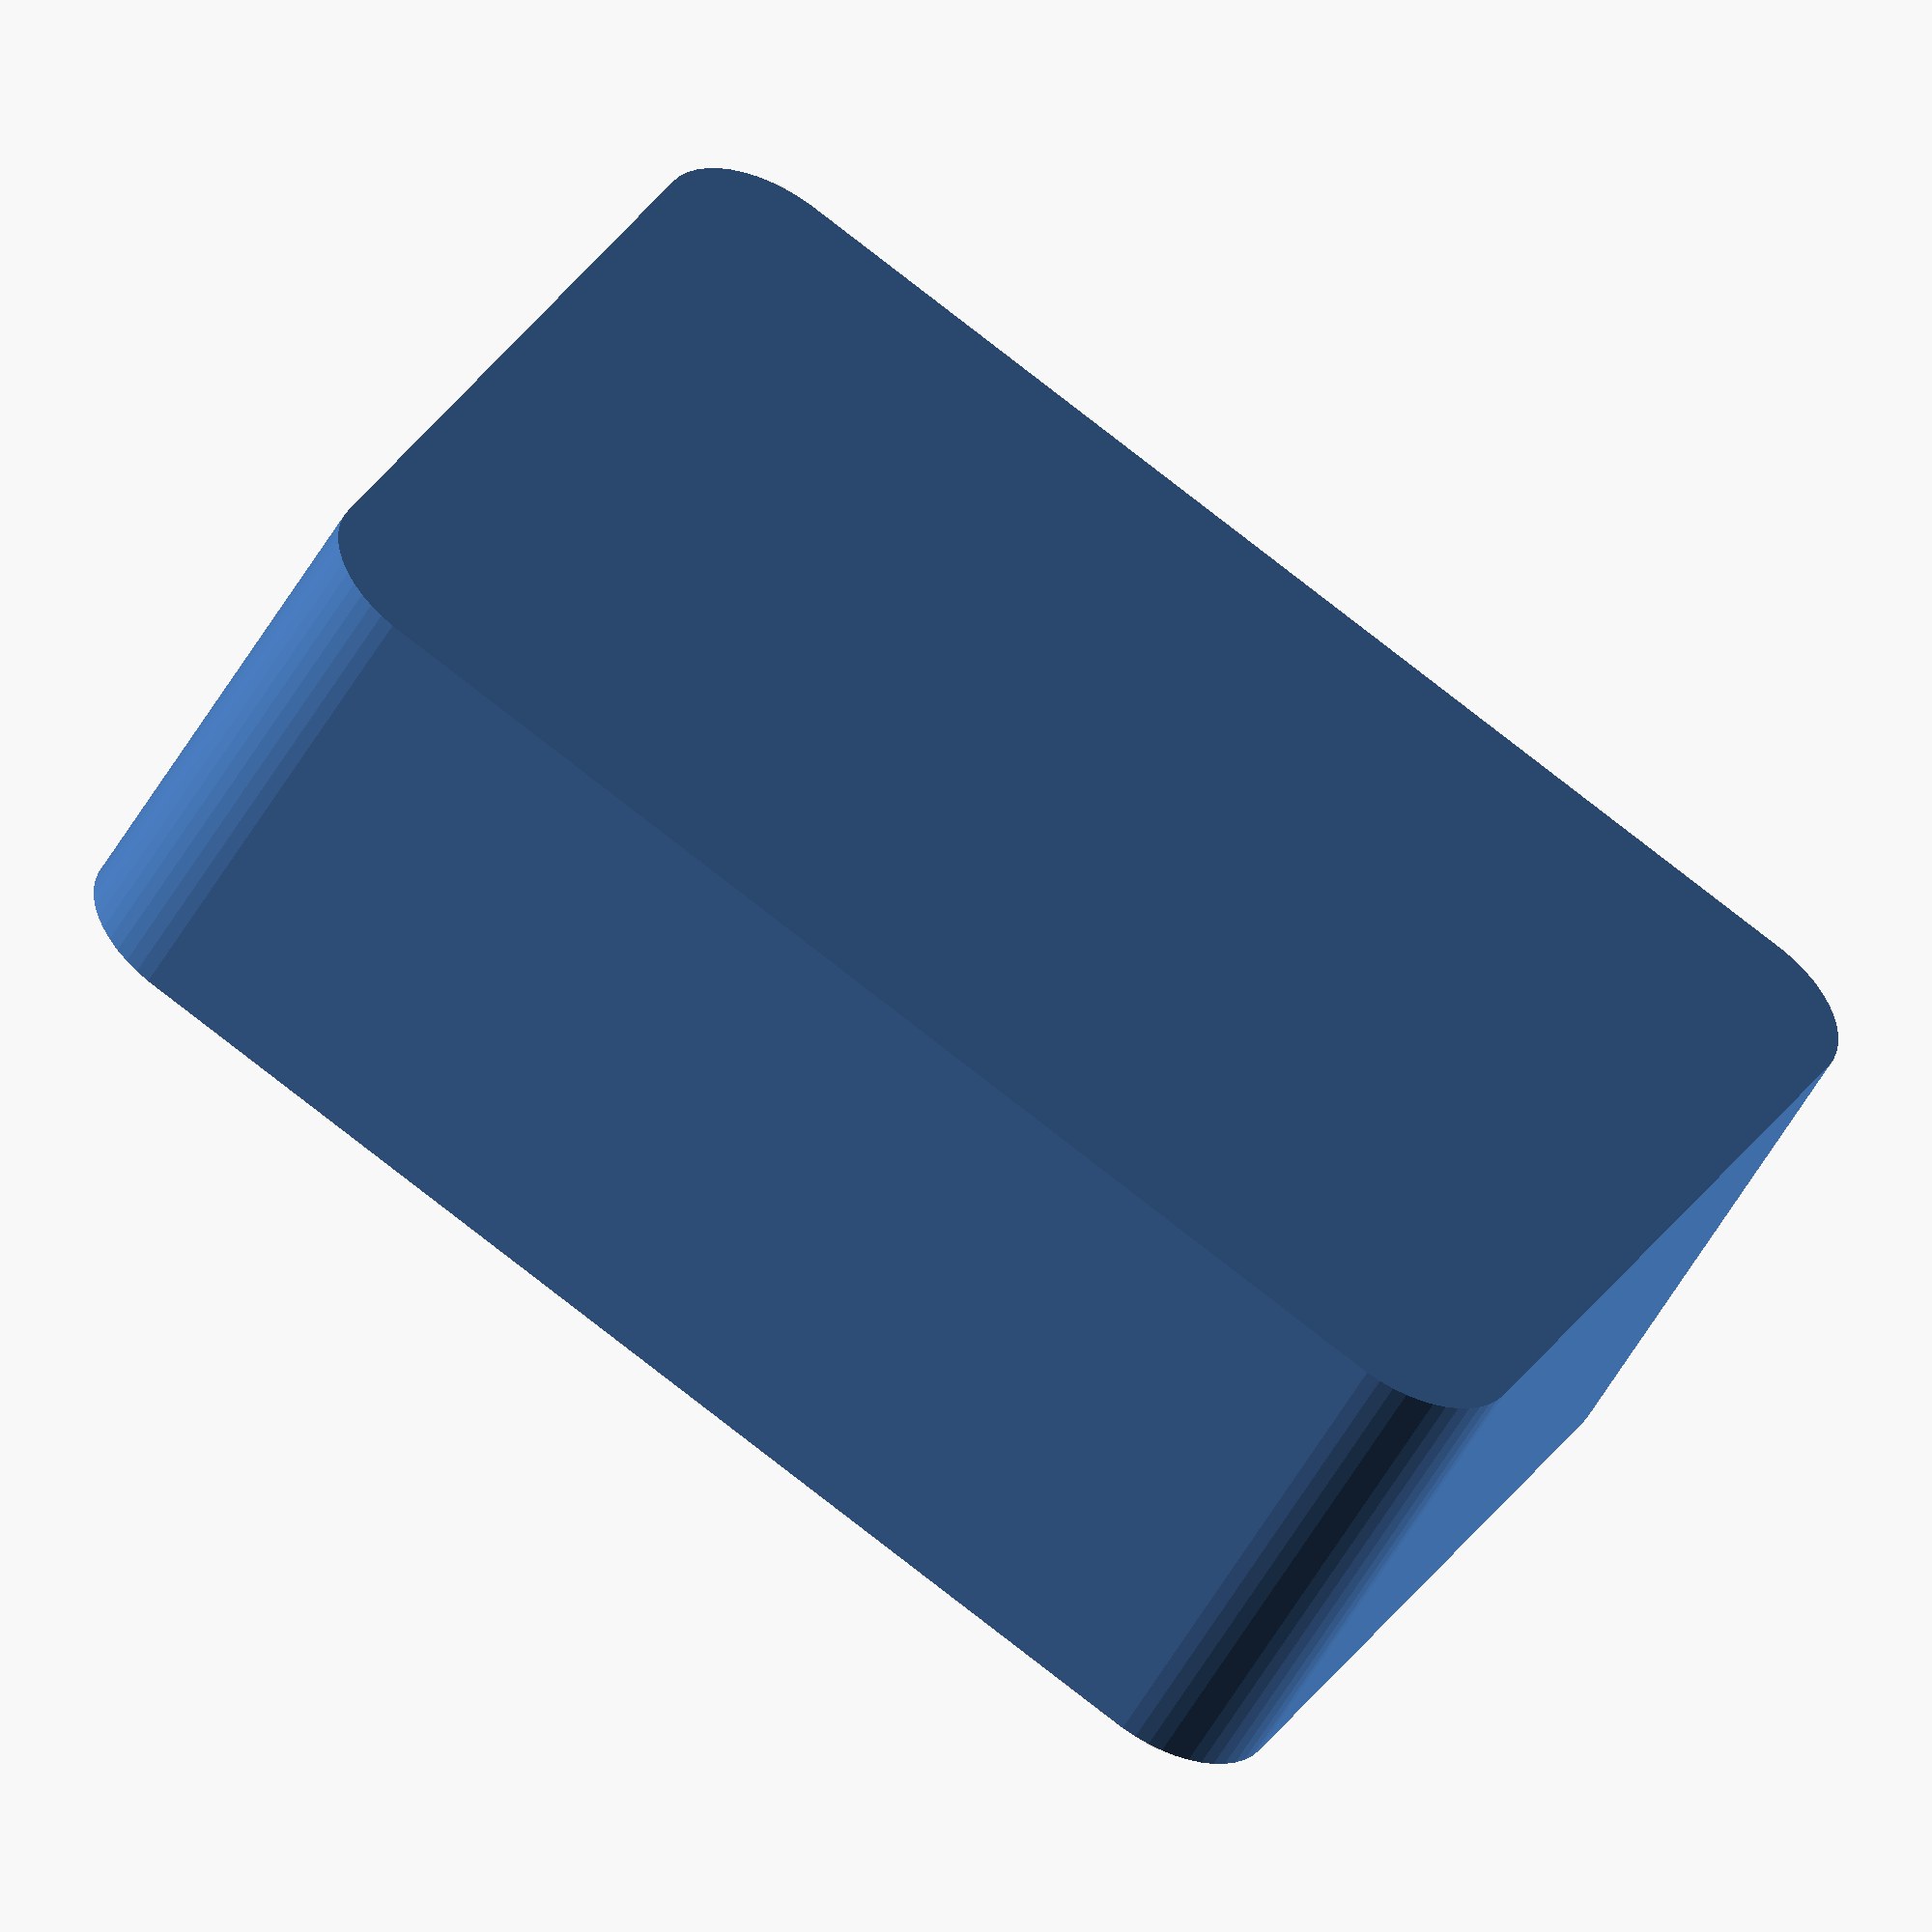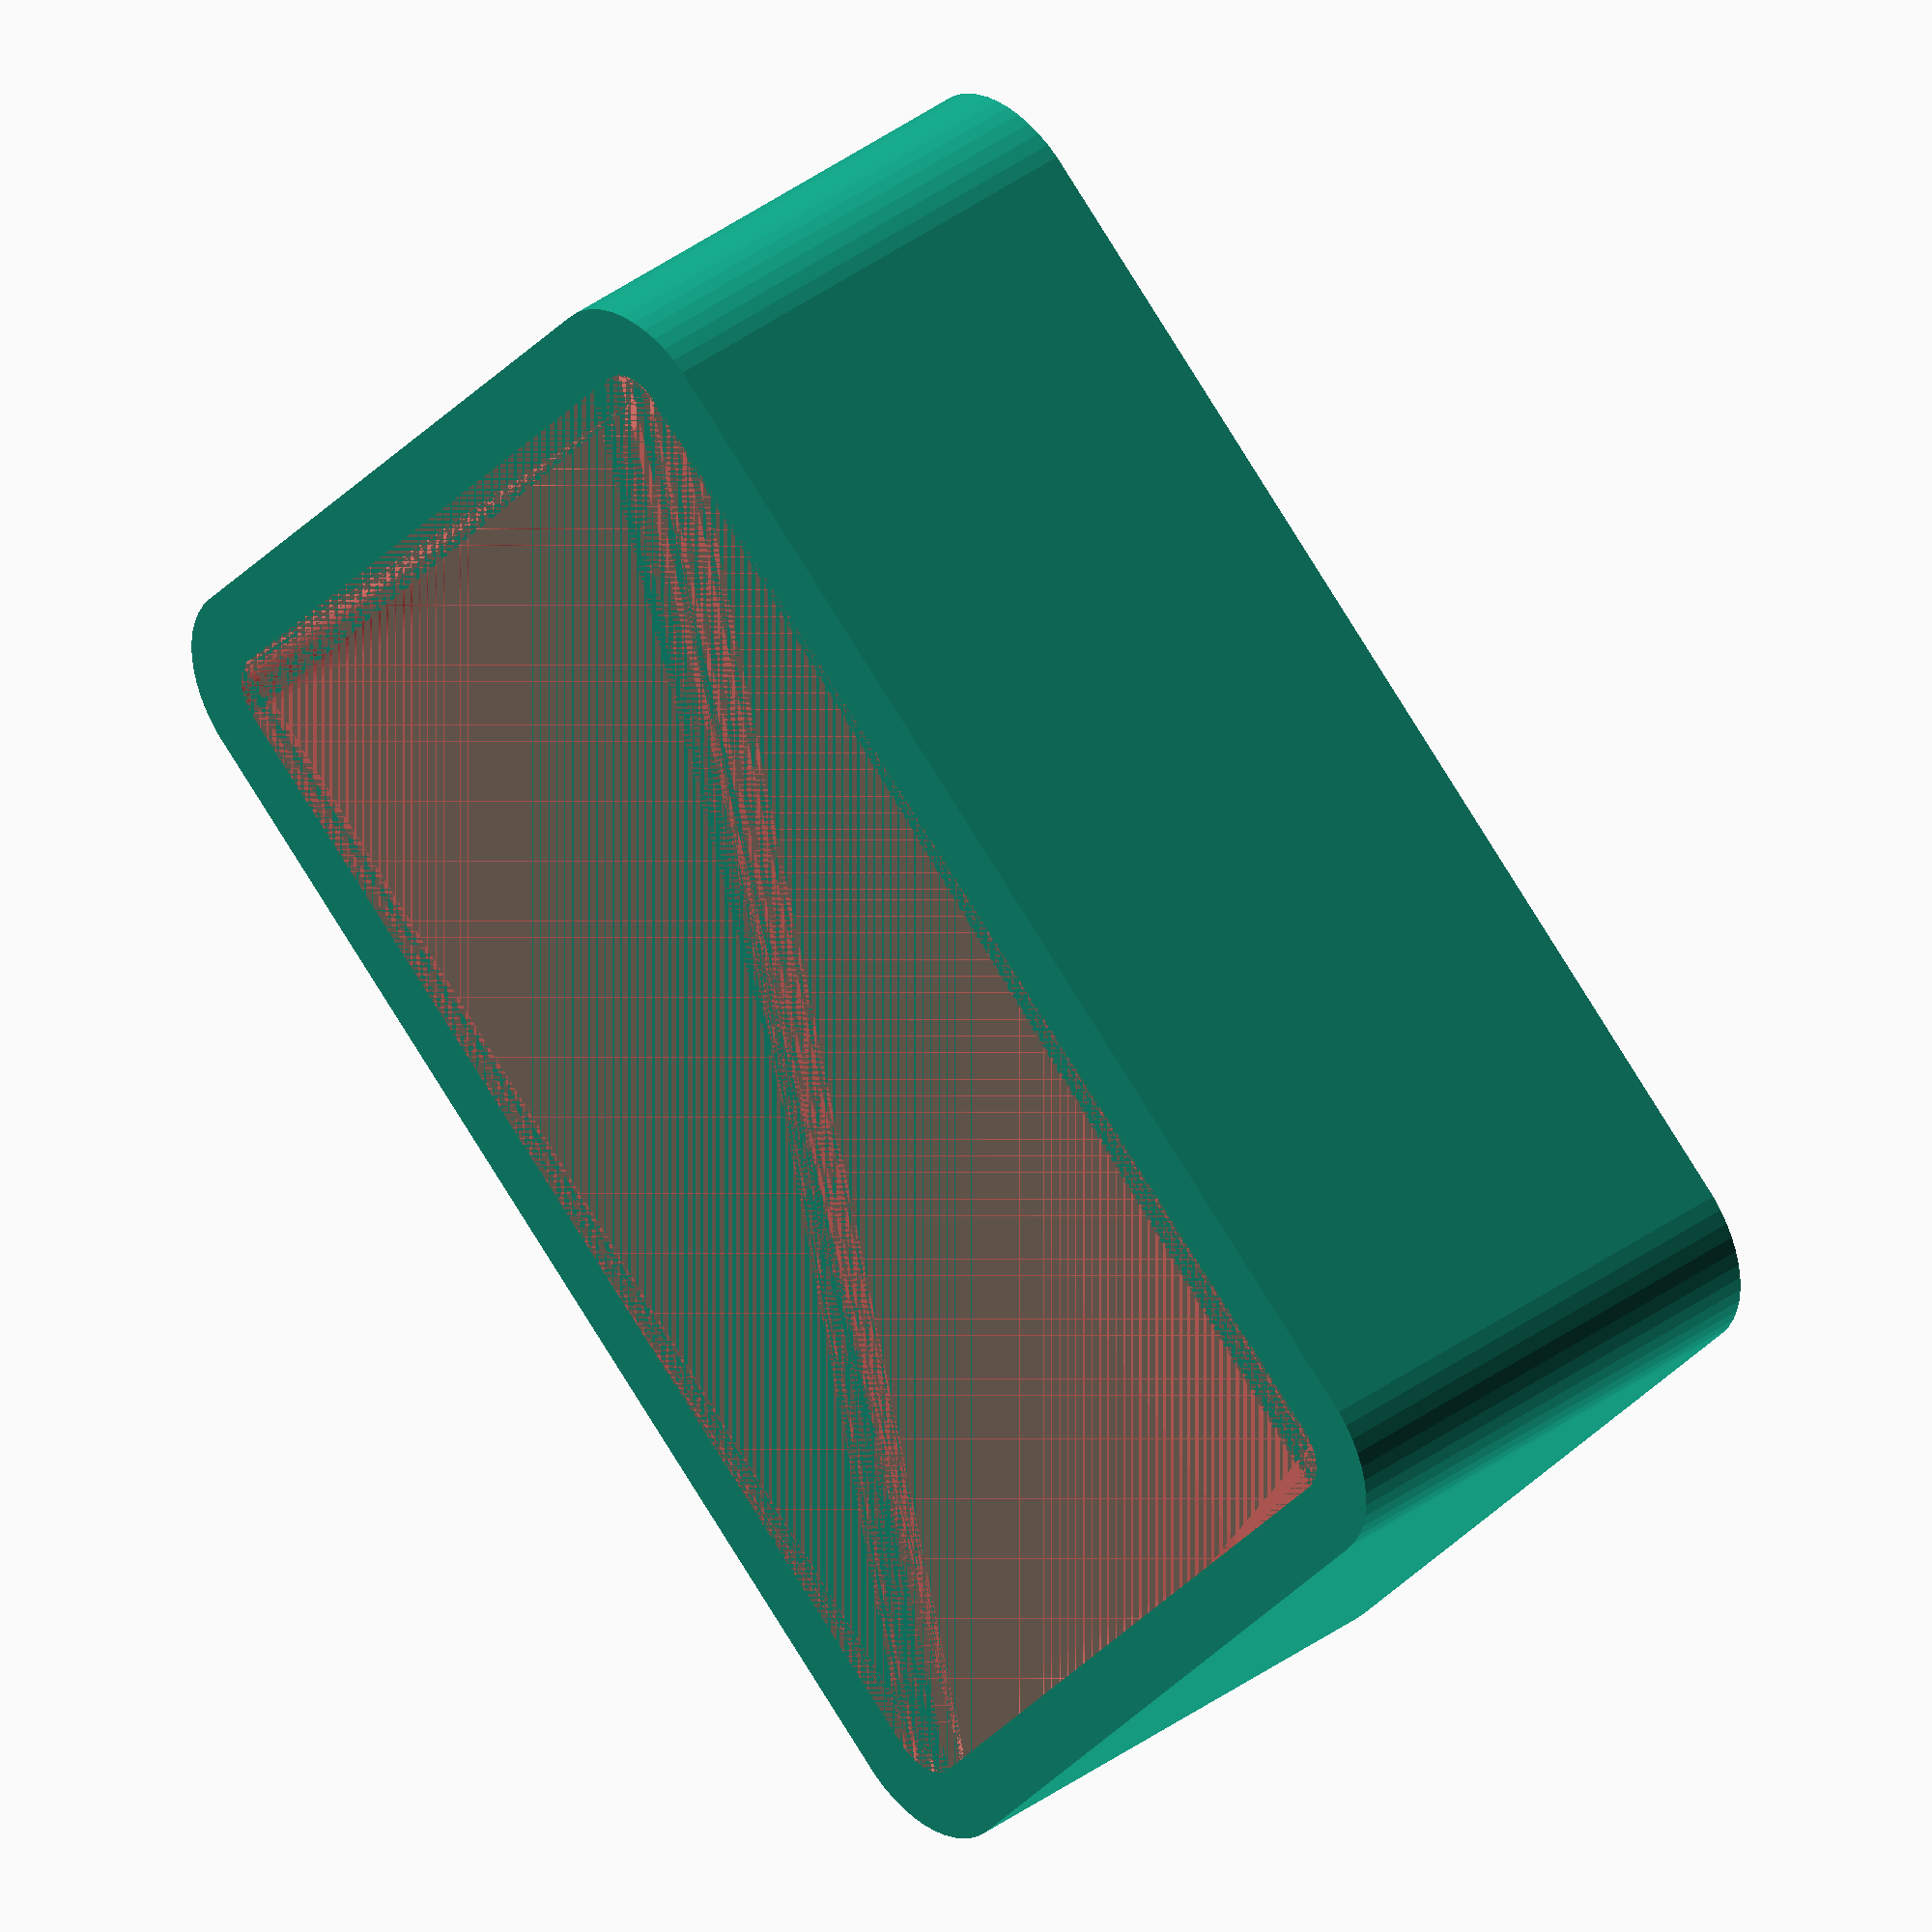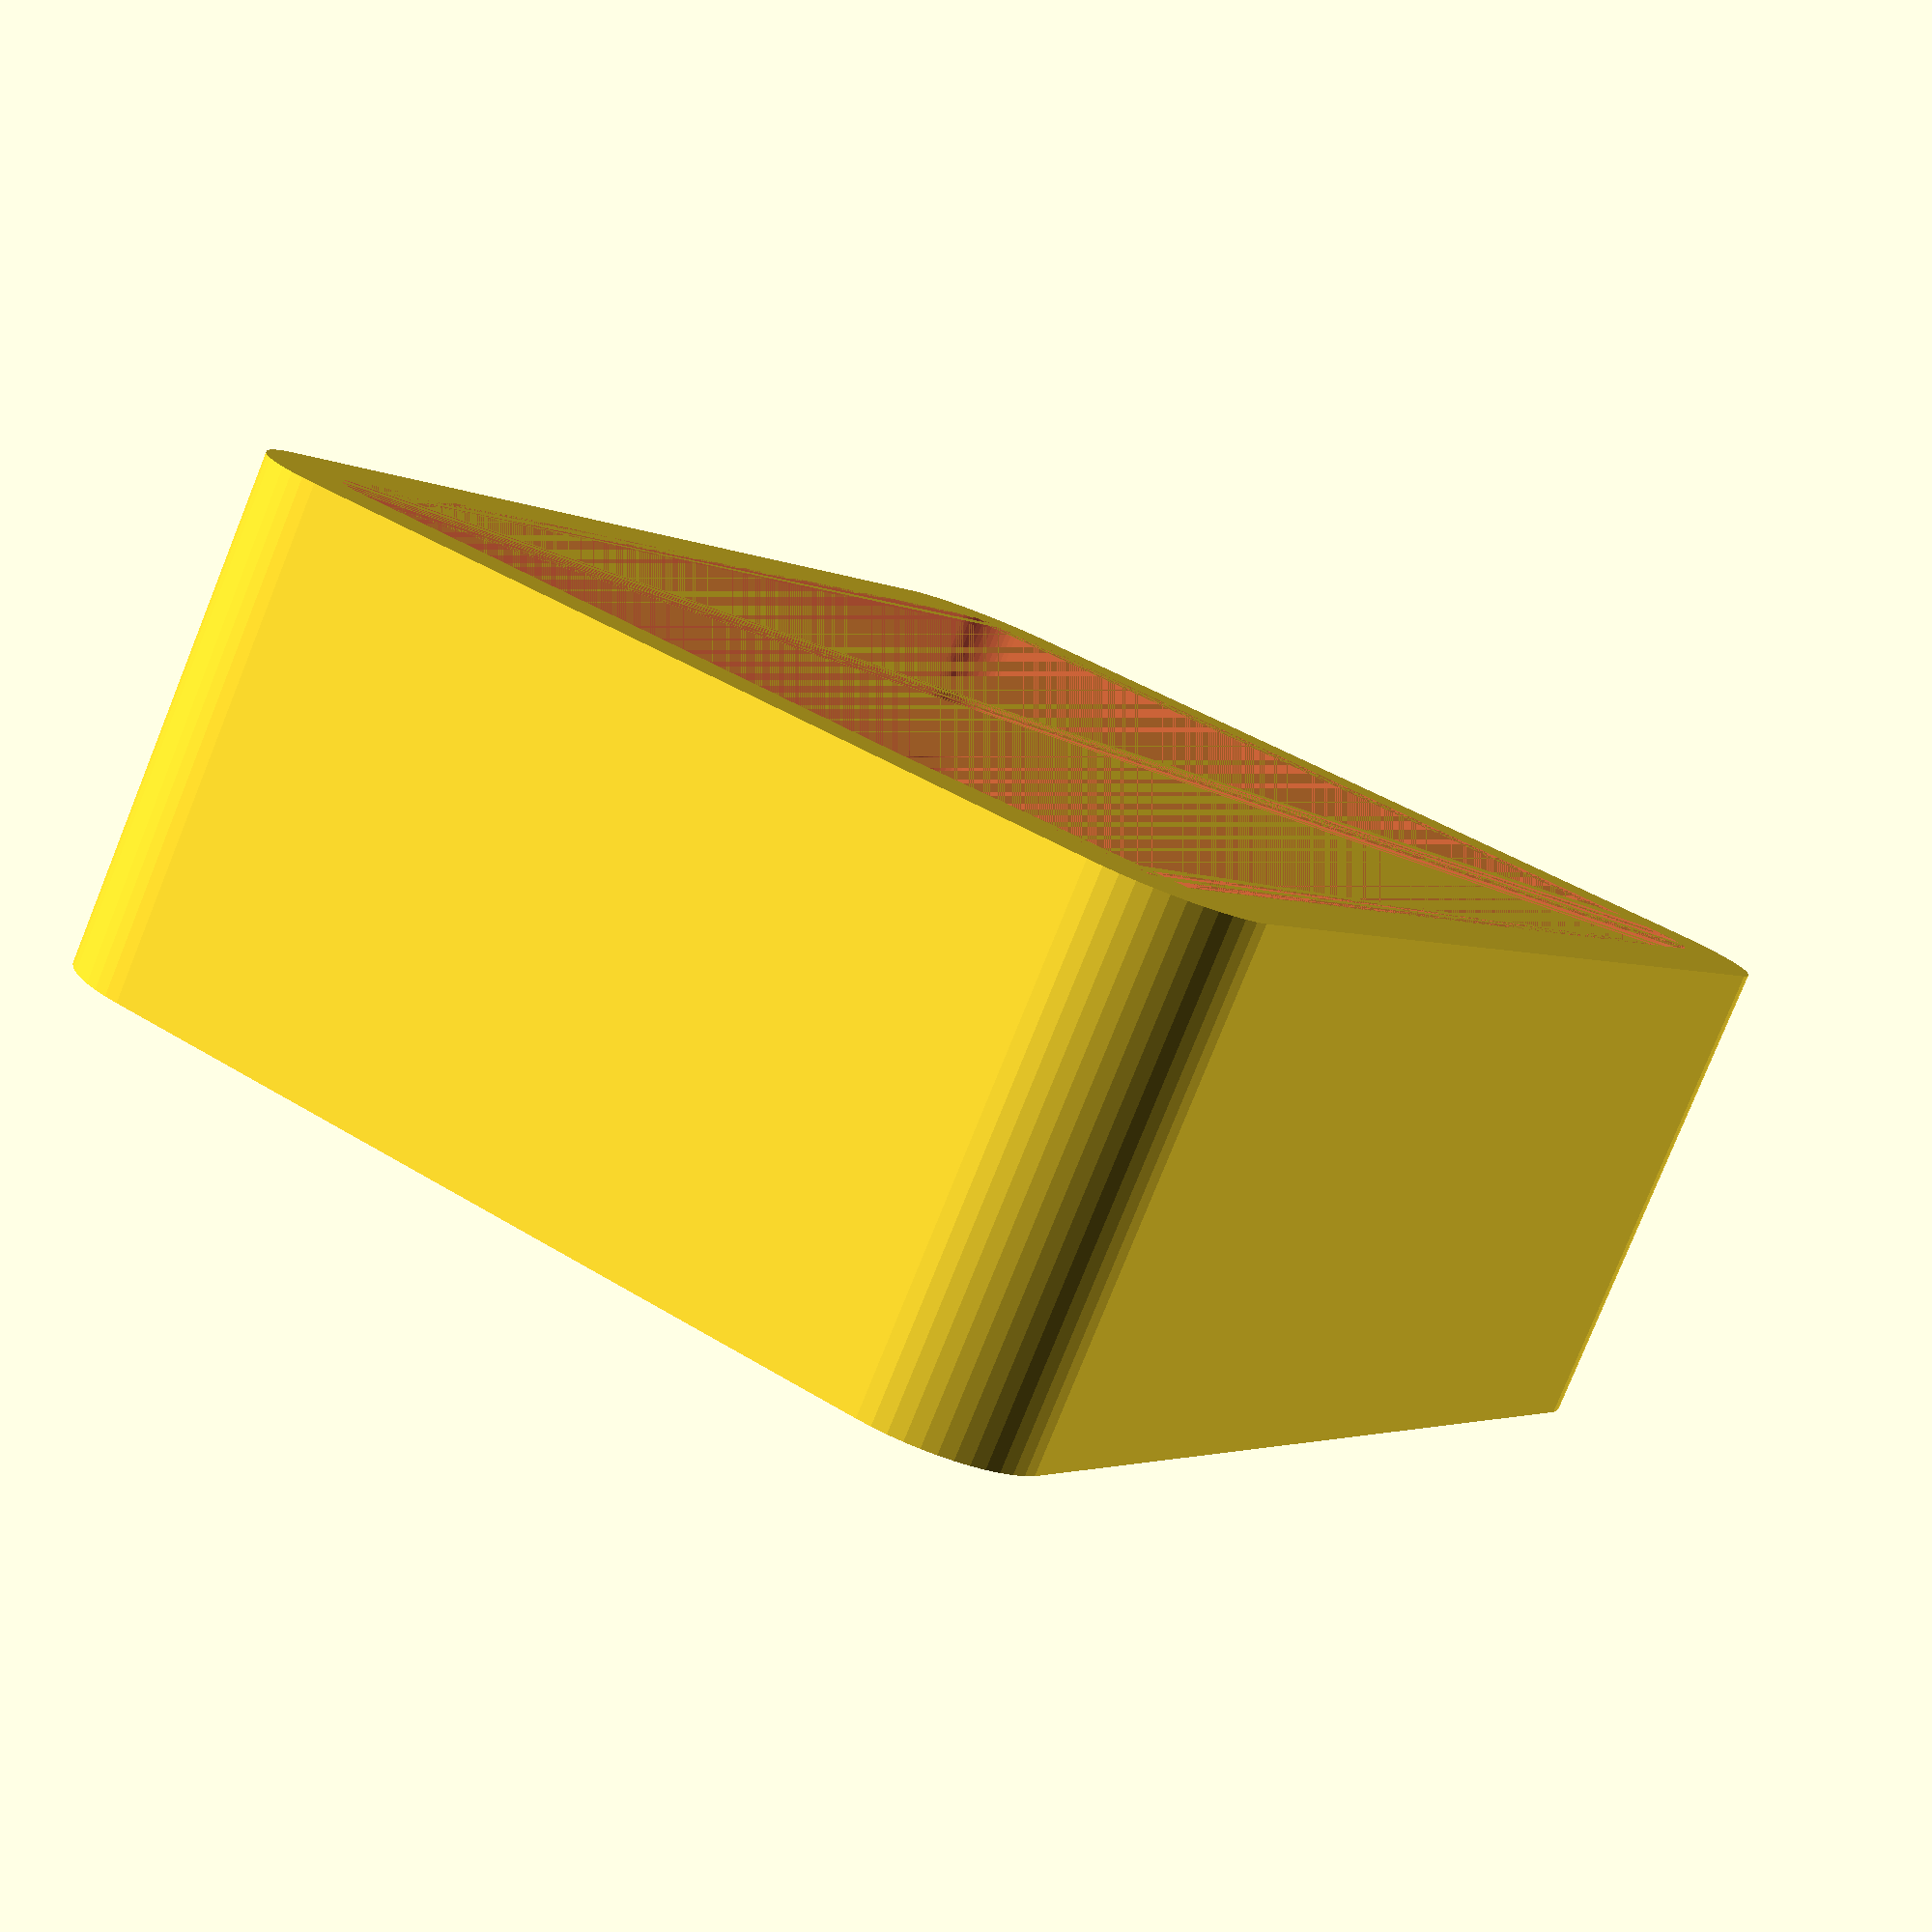
<openscad>
$fn = 50;


difference() {
	union() {
		hull() {
			translate(v = [-25.0000000000, 17.5000000000, 0]) {
				cylinder(h = 21, r = 5);
			}
			translate(v = [25.0000000000, 17.5000000000, 0]) {
				cylinder(h = 21, r = 5);
			}
			translate(v = [-25.0000000000, -17.5000000000, 0]) {
				cylinder(h = 21, r = 5);
			}
			translate(v = [25.0000000000, -17.5000000000, 0]) {
				cylinder(h = 21, r = 5);
			}
		}
	}
	union() {
		translate(v = [0, 0, 2]) {
			#hull() {
				translate(v = [-25.0000000000, 17.5000000000, 0]) {
					cylinder(h = 19, r = 2);
				}
				translate(v = [25.0000000000, 17.5000000000, 0]) {
					cylinder(h = 19, r = 2);
				}
				translate(v = [-25.0000000000, -17.5000000000, 0]) {
					cylinder(h = 19, r = 2);
				}
				translate(v = [25.0000000000, -17.5000000000, 0]) {
					cylinder(h = 19, r = 2);
				}
			}
		}
	}
}
</openscad>
<views>
elev=52.4 azim=154.3 roll=151.4 proj=o view=wireframe
elev=321.7 azim=38.5 roll=47.1 proj=o view=solid
elev=260.2 azim=300.0 roll=202.0 proj=p view=solid
</views>
